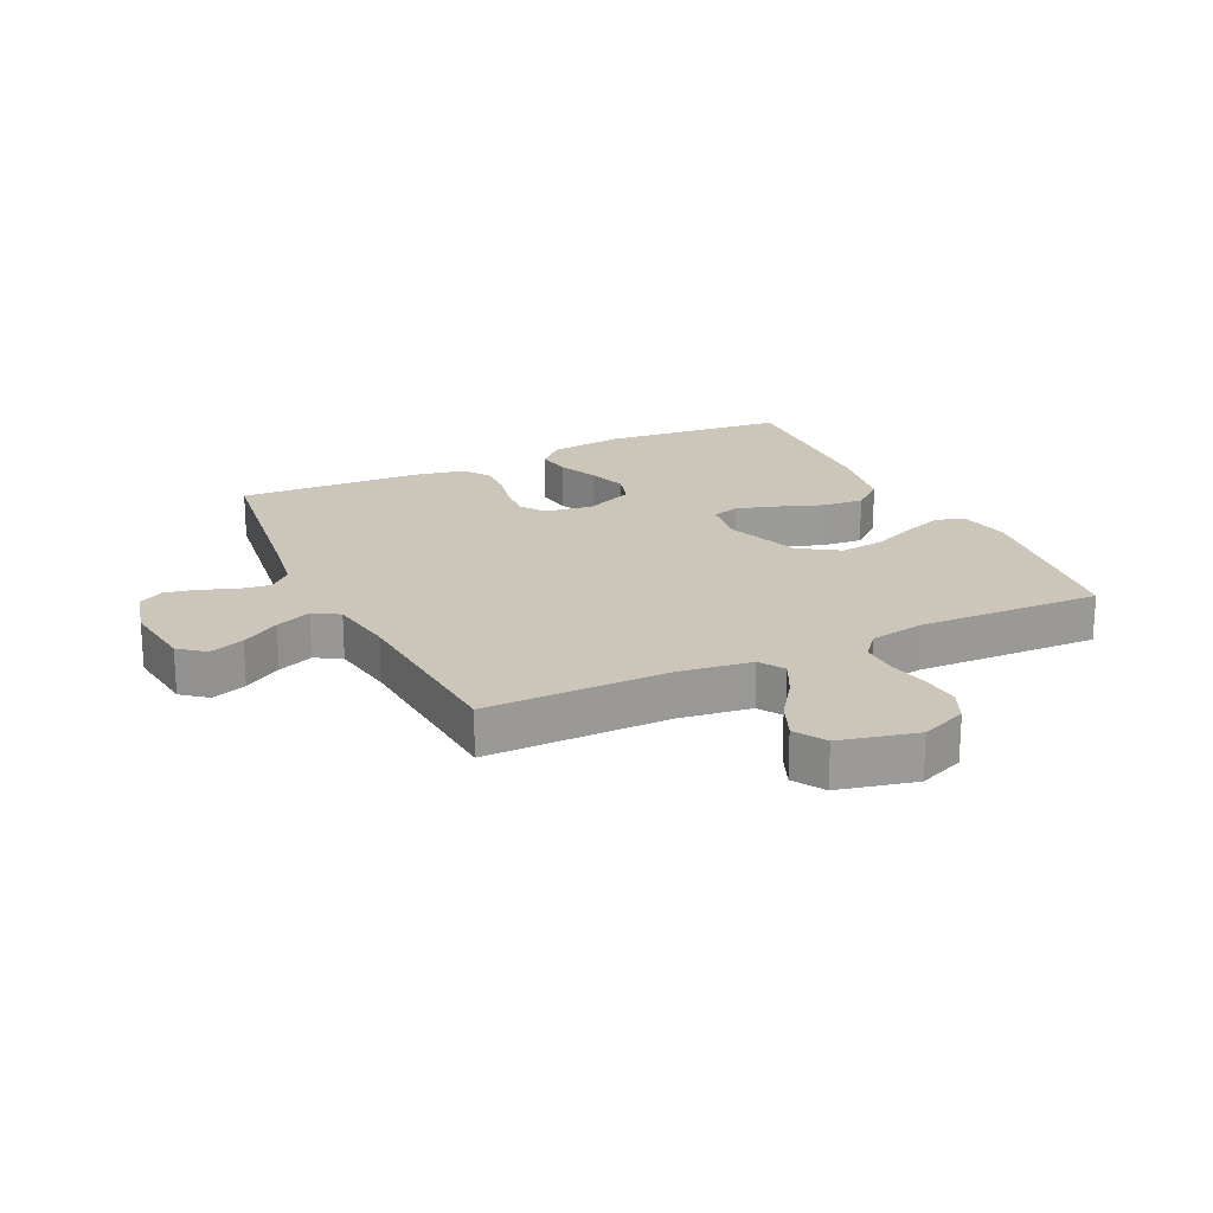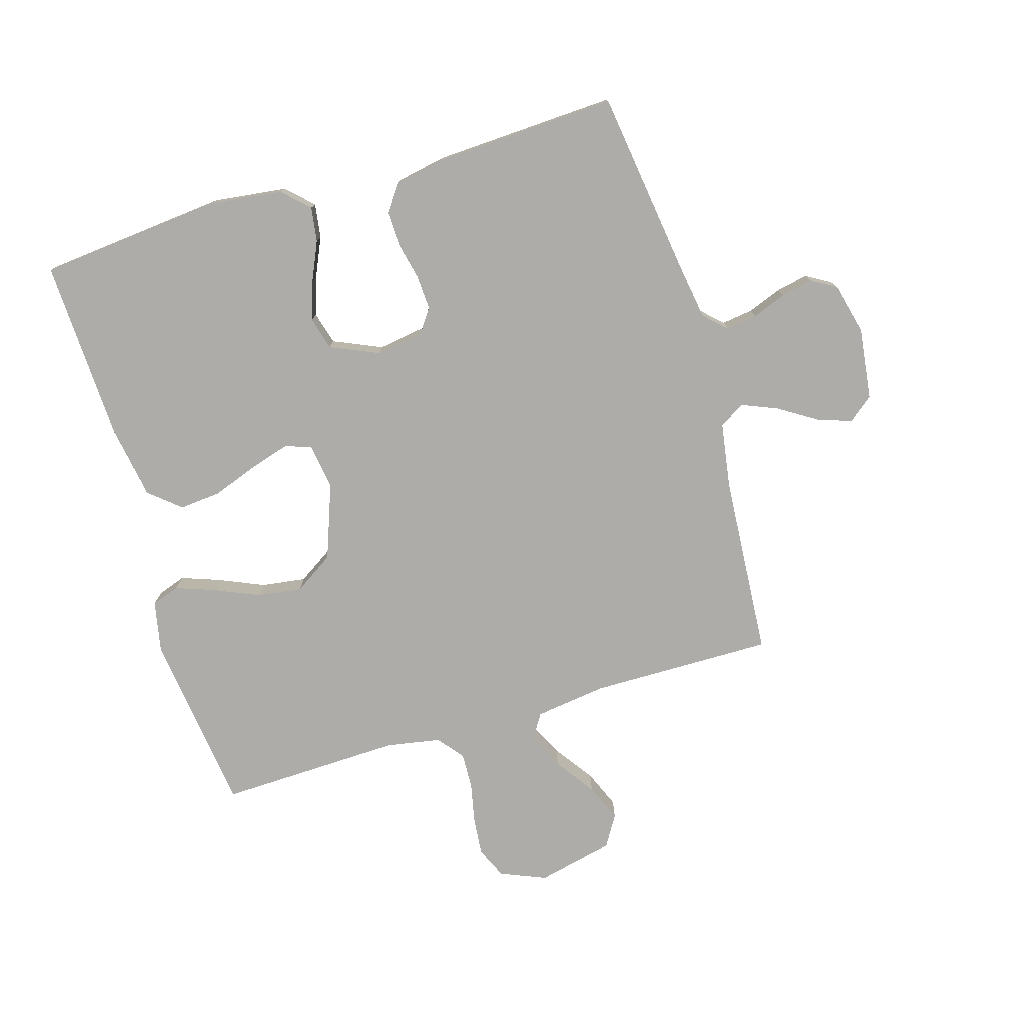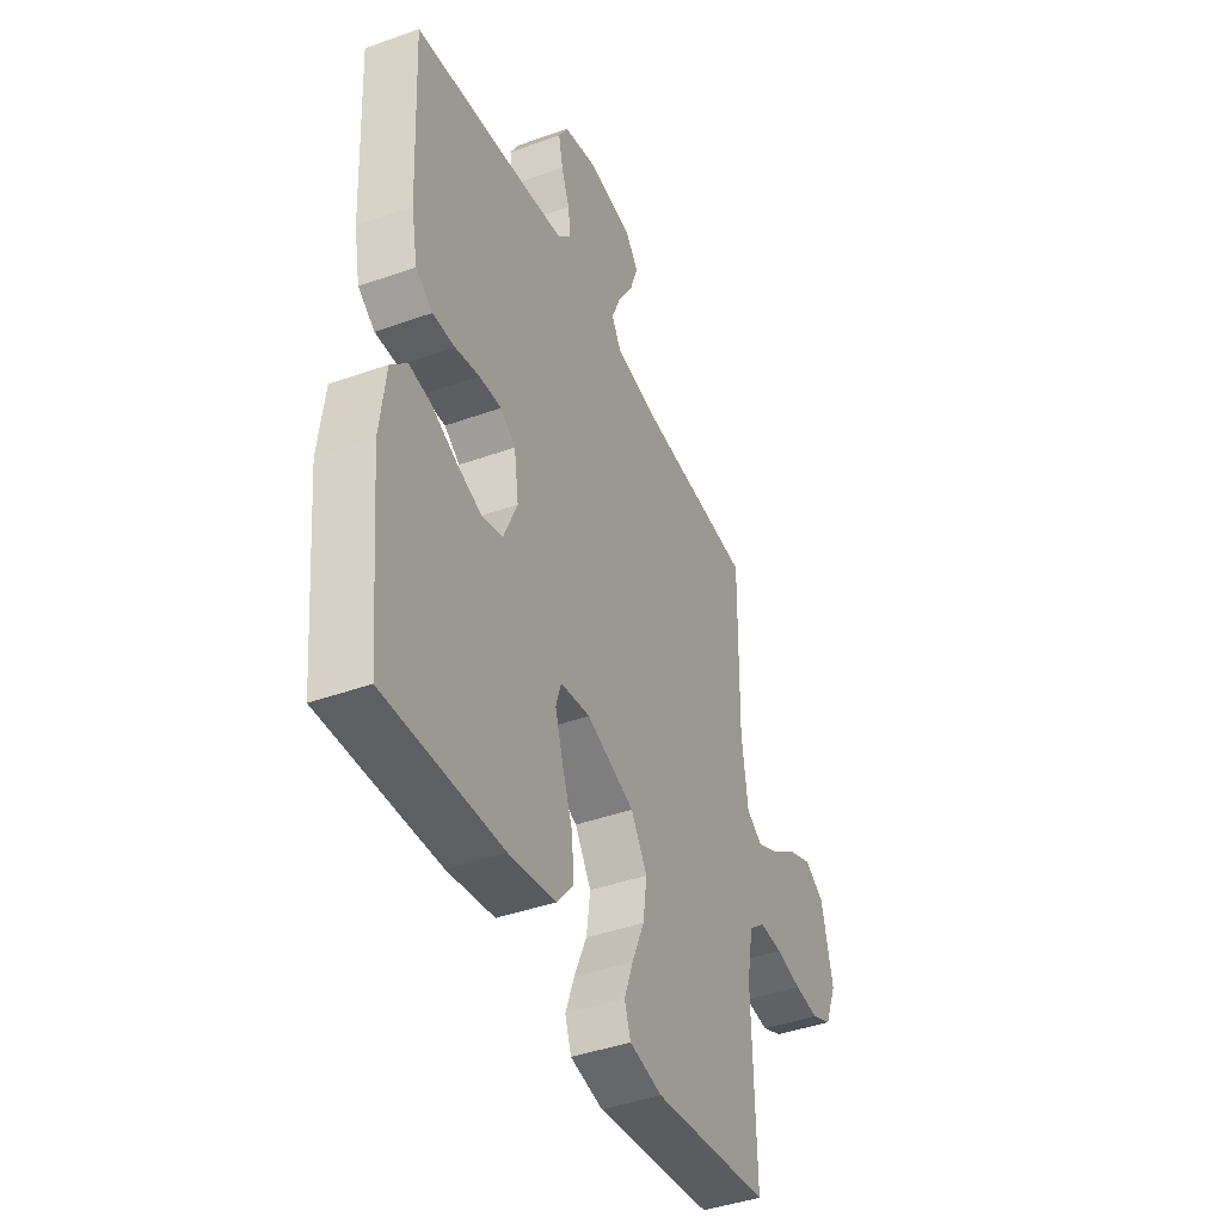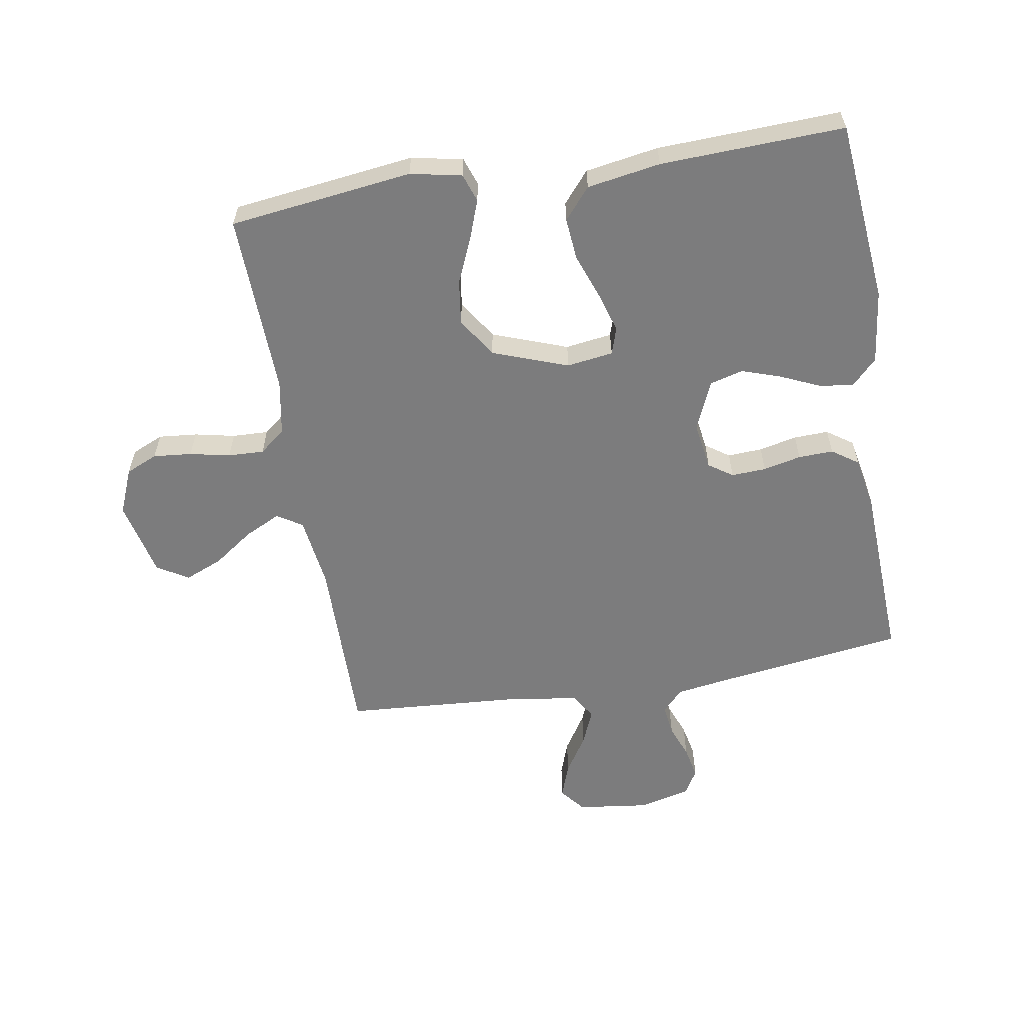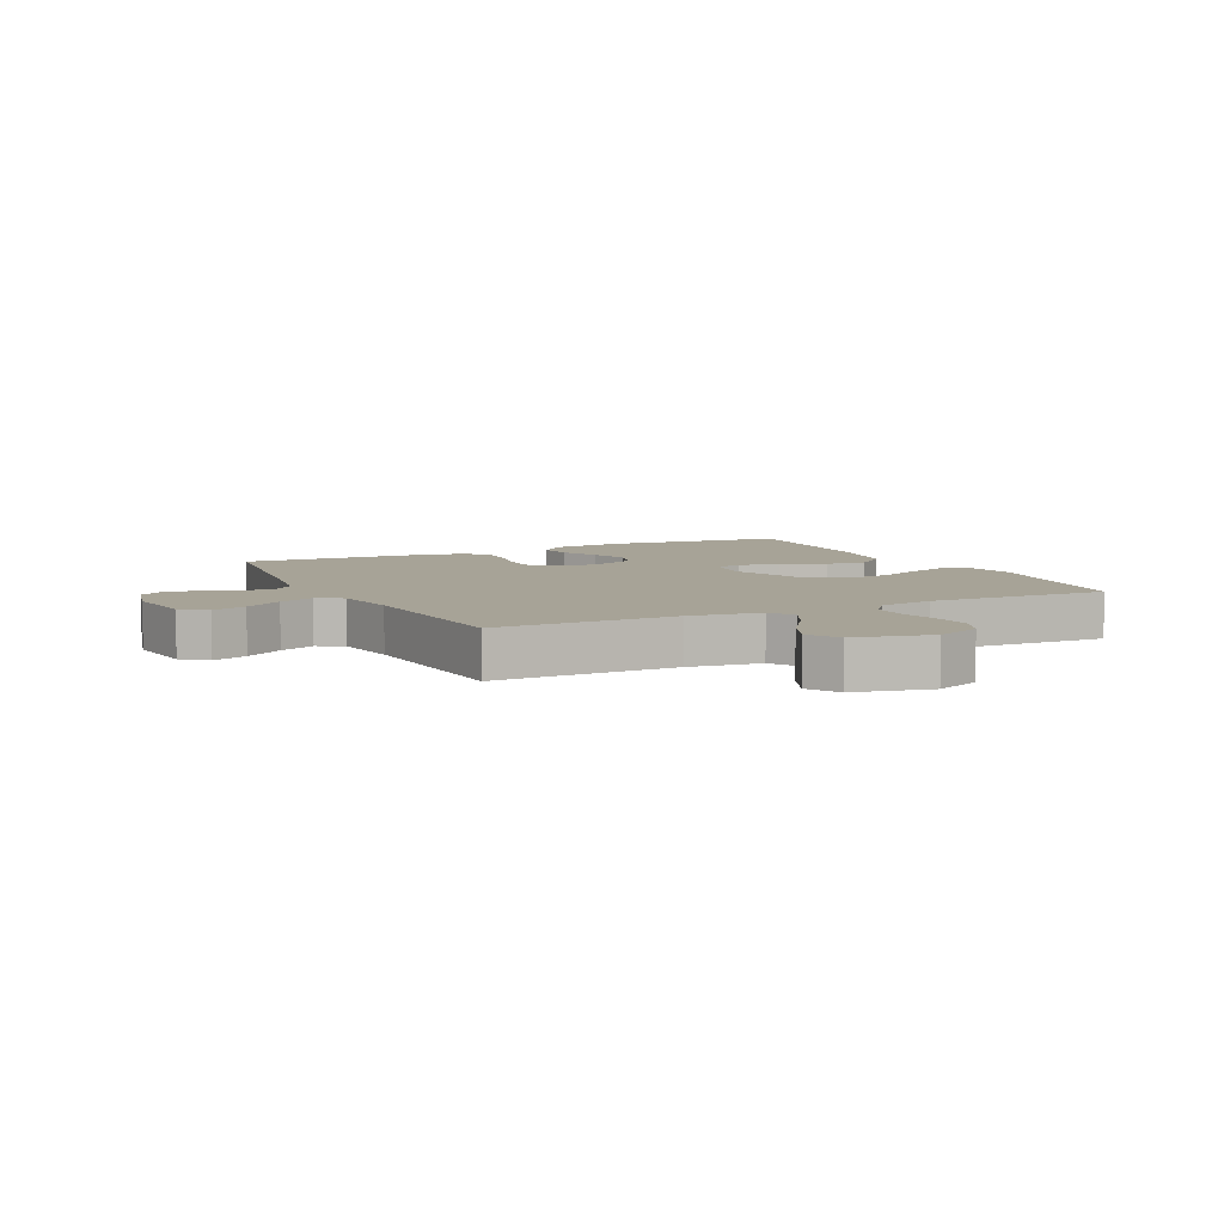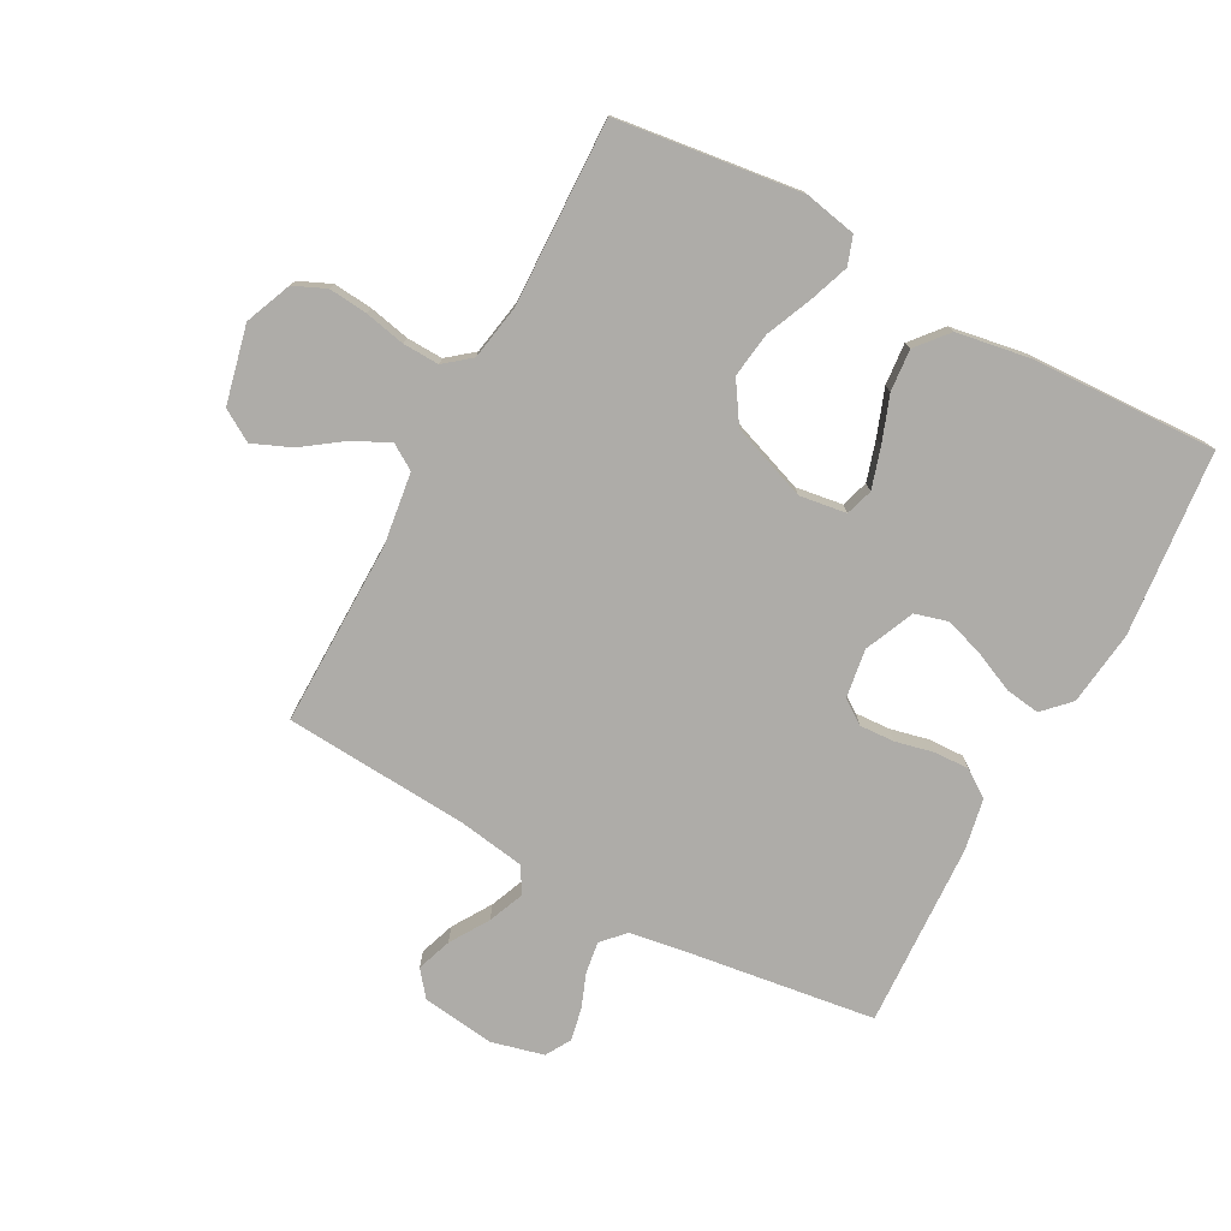
<metadata>
{"format":"obj","ext":"obj","renderer":"f3d","projection":"perspective","resolution":1024,"background":"white","views":[{"elev":20.8,"azim":64.6,"up":"+Y"},{"elev":-76.9,"azim":-73.4,"up":"+Y"},{"elev":-42.0,"azim":-66.7,"up":"+Z"},{"elev":-58.8,"azim":-170.5,"up":"+Y"},{"elev":6.7,"azim":64.0,"up":"+Y"},{"elev":-76.9,"azim":151.7,"up":"+Y"}]}
</metadata>
<code>
v -0.5 0.07 0.5
v -0.2 0.07 0.541
v -0.103 0.07 0.556
v -0.069 0.07 0.592
v -0.076 0.07 0.643
v -0.097 0.07 0.698
v -0.108 0.07 0.751
v -0.084 0.07 0.792
v 0 0.07 0.813
v 0.118 0.07 0.798
v 0.151 0.07 0.757
v 0.131 0.07 0.7
v 0.092 0.07 0.638
v 0.068 0.07 0.58
v 0.093 0.07 0.538
v 0.2 0.07 0.521
v 0.5 0.07 0.5
v 0.497 0.07 0.2
v 0.513 0.07 0.082
v 0.554 0.07 0.056
v 0.613 0.07 0.085
v 0.678 0.07 0.131
v 0.74 0.07 0.157
v 0.791 0.07 0.126
v 0.82 0.07 0
v 0.789 0.07 -0.075
v 0.737 0.07 -0.098
v 0.674 0.07 -0.092
v 0.608 0.07 -0.078
v 0.549 0.07 -0.076
v 0.507 0.07 -0.11
v 0.491 0.07 -0.2
v 0.5 0.07 -0.5
v 0.2 0.07 -0.538
v 0.116 0.07 -0.521
v 0.1 0.07 -0.475
v 0.123 0.07 -0.411
v 0.155 0.07 -0.337
v 0.165 0.07 -0.264
v 0.123 0.07 -0.199
v 0 0.07 -0.154
v -0.076 0.07 -0.165
v -0.09 0.07 -0.209
v -0.07 0.07 -0.275
v -0.043 0.07 -0.349
v -0.037 0.07 -0.417
v -0.08 0.07 -0.468
v -0.2 0.07 -0.488
v -0.5 0.07 -0.5
v -0.529 0.07 -0.2
v -0.514 0.07 -0.079
v -0.473 0.07 -0.037
v -0.417 0.07 -0.045
v -0.352 0.07 -0.074
v -0.289 0.07 -0.095
v -0.235 0.07 -0.08
v -0.2 0.07 0
v -0.212 0.07 0.079
v -0.251 0.07 0.106
v -0.308 0.07 0.103
v -0.37 0.07 0.089
v -0.427 0.07 0.087
v -0.47 0.07 0.117
v -0.486 0.07 0.2
v -0.5 0 0.5
v -0.2 0 0.541
v -0.103 0 0.556
v -0.069 0 0.592
v -0.076 0 0.643
v -0.097 0 0.698
v -0.108 0 0.751
v -0.084 0 0.792
v 0 0 0.813
v 0.118 0 0.798
v 0.151 0 0.757
v 0.131 0 0.7
v 0.092 0 0.638
v 0.068 0 0.58
v 0.093 0 0.538
v 0.2 0 0.521
v 0.5 0 0.5
v 0.497 0 0.2
v 0.513 0 0.082
v 0.554 0 0.056
v 0.613 0 0.085
v 0.678 0 0.131
v 0.74 0 0.157
v 0.791 0 0.126
v 0.82 0 0
v 0.789 0 -0.075
v 0.737 0 -0.098
v 0.674 0 -0.092
v 0.608 0 -0.078
v 0.549 0 -0.076
v 0.507 0 -0.11
v 0.491 0 -0.2
v 0.5 0 -0.5
v 0.2 0 -0.538
v 0.116 0 -0.521
v 0.1 0 -0.475
v 0.123 0 -0.411
v 0.155 0 -0.337
v 0.165 0 -0.264
v 0.123 0 -0.199
v 0 0 -0.154
v -0.076 0 -0.165
v -0.09 0 -0.209
v -0.07 0 -0.275
v -0.043 0 -0.349
v -0.037 0 -0.417
v -0.08 0 -0.468
v -0.2 0 -0.488
v -0.5 0 -0.5
v -0.529 0 -0.2
v -0.514 0 -0.079
v -0.473 0 -0.037
v -0.417 0 -0.045
v -0.352 0 -0.074
v -0.289 0 -0.095
v -0.235 0 -0.08
v -0.2 0 0
v -0.212 0 0.079
v -0.251 0 0.106
v -0.308 0 0.103
v -0.37 0 0.089
v -0.427 0 0.087
v -0.47 0 0.117
v -0.486 0 0.2
f 64 1 2
f 63 64 2
f 62 63 2
f 61 62 2
f 60 61 2
f 59 60 2 3
f 58 59 3 4
f 57 58 4
f 52 53 54
f 51 52 54
f 50 51 54
f 49 50 54
f 48 49 54
f 47 48 54
f 46 47 54
f 45 46 54
f 44 45 54
f 43 44 54 55
f 42 43 55 56
f 36 37 38
f 35 36 38
f 34 35 38
f 33 34 38
f 32 33 38
f 31 32 38 39
f 30 31 39 40
f 27 28 29
f 26 27 29
f 25 26 29
f 24 25 29
f 23 24 29
f 22 23 29
f 21 22 29
f 20 21 29 30
f 30 40 41
f 20 30 41
f 19 20 41
f 16 17 18
f 42 56 57
f 41 42 57
f 19 41 57
f 18 19 57
f 16 18 57
f 15 16 57
f 11 12 13
f 10 11 13
f 9 10 13
f 8 9 13
f 7 8 13
f 6 7 13
f 5 6 13
f 14 15 57 4
f 4 5 13 14
f 66 65 128
f 66 128 127
f 66 127 126
f 66 126 125
f 66 125 124
f 67 66 124 123
f 68 67 123 122
f 68 122 121
f 118 117 116
f 118 116 115
f 118 115 114
f 118 114 113
f 118 113 112
f 118 112 111
f 118 111 110
f 118 110 109
f 118 109 108
f 119 118 108 107
f 120 119 107 106
f 102 101 100
f 102 100 99
f 102 99 98
f 102 98 97
f 102 97 96
f 103 102 96 95
f 104 103 95 94
f 93 92 91
f 93 91 90
f 93 90 89
f 93 89 88
f 93 88 87
f 93 87 86
f 93 86 85
f 94 93 85 84
f 105 104 94
f 105 94 84
f 105 84 83
f 82 81 80
f 121 120 106
f 121 106 105
f 121 105 83
f 121 83 82
f 121 82 80
f 121 80 79
f 77 76 75
f 77 75 74
f 77 74 73
f 77 73 72
f 77 72 71
f 77 71 70
f 77 70 69
f 68 121 79 78
f 78 77 69 68
f 1 65 66 2
f 2 66 67 3
f 3 67 68 4
f 4 68 69 5
f 5 69 70 6
f 6 70 71 7
f 7 71 72 8
f 8 72 73 9
f 9 73 74 10
f 10 74 75 11
f 11 75 76 12
f 12 76 77 13
f 13 77 78 14
f 14 78 79 15
f 15 79 80 16
f 16 80 81 17
f 17 81 82 18
f 18 82 83 19
f 19 83 84 20
f 20 84 85 21
f 21 85 86 22
f 22 86 87 23
f 23 87 88 24
f 24 88 89 25
f 25 89 90 26
f 26 90 91 27
f 27 91 92 28
f 28 92 93 29
f 29 93 94 30
f 30 94 95 31
f 31 95 96 32
f 32 96 97 33
f 33 97 98 34
f 34 98 99 35
f 35 99 100 36
f 36 100 101 37
f 37 101 102 38
f 38 102 103 39
f 39 103 104 40
f 40 104 105 41
f 41 105 106 42
f 42 106 107 43
f 43 107 108 44
f 44 108 109 45
f 45 109 110 46
f 46 110 111 47
f 47 111 112 48
f 48 112 113 49
f 49 113 114 50
f 50 114 115 51
f 51 115 116 52
f 52 116 117 53
f 53 117 118 54
f 54 118 119 55
f 55 119 120 56
f 56 120 121 57
f 57 121 122 58
f 58 122 123 59
f 59 123 124 60
f 60 124 125 61
f 61 125 126 62
f 62 126 127 63
f 63 127 128 64
f 64 128 65 1

</code>
